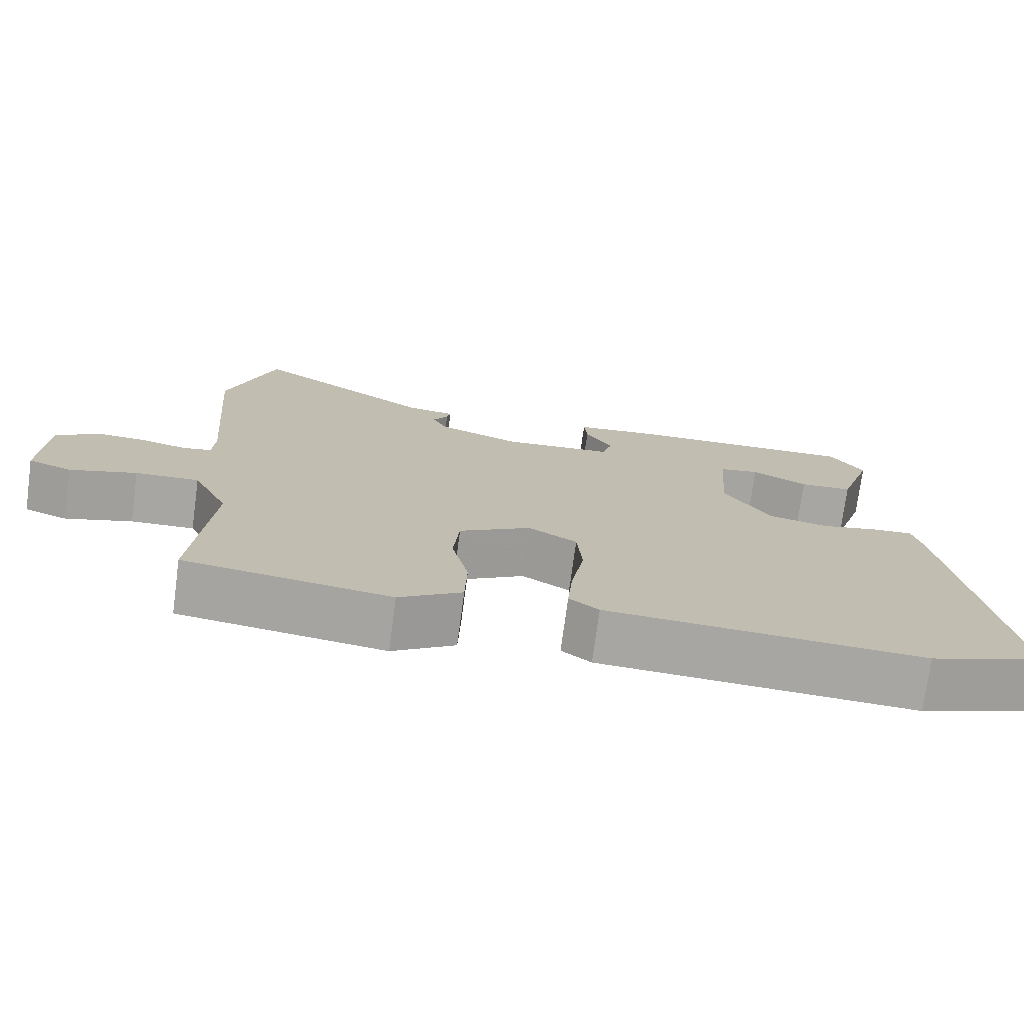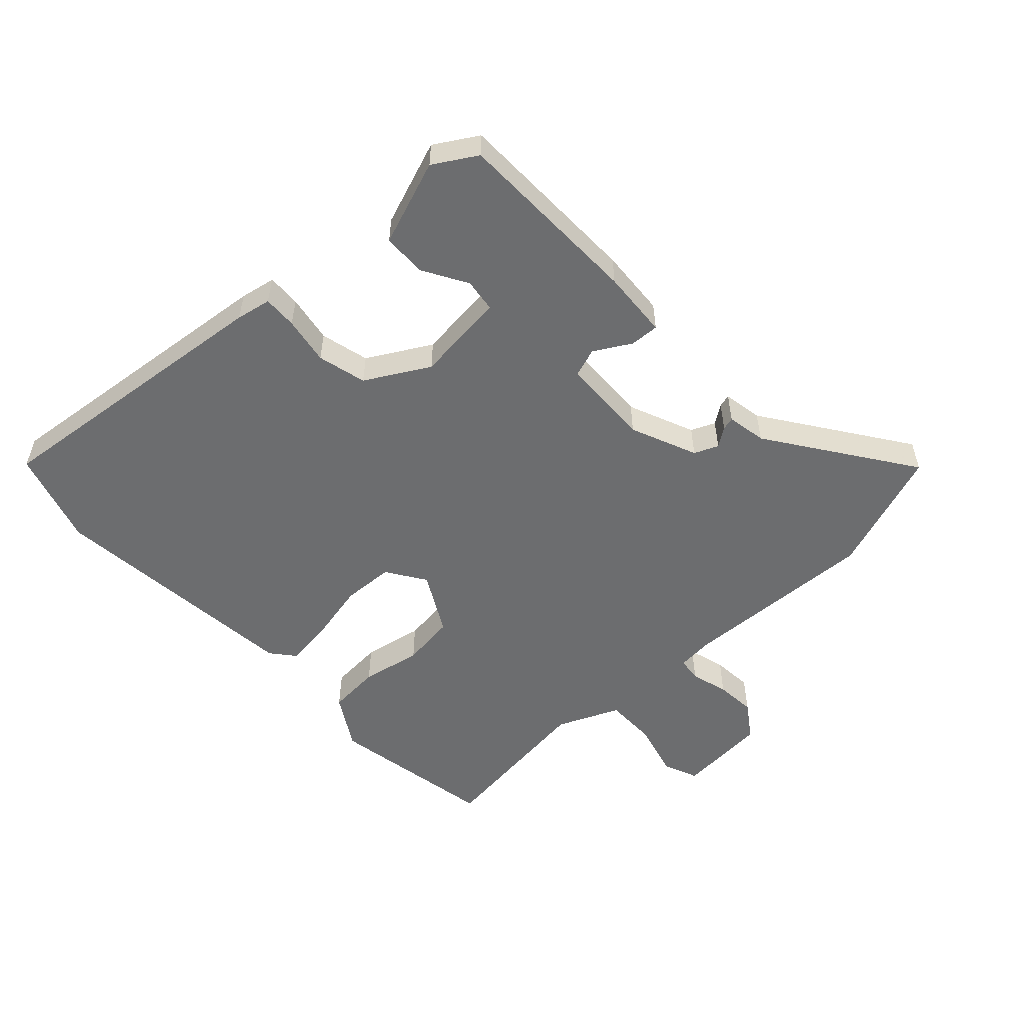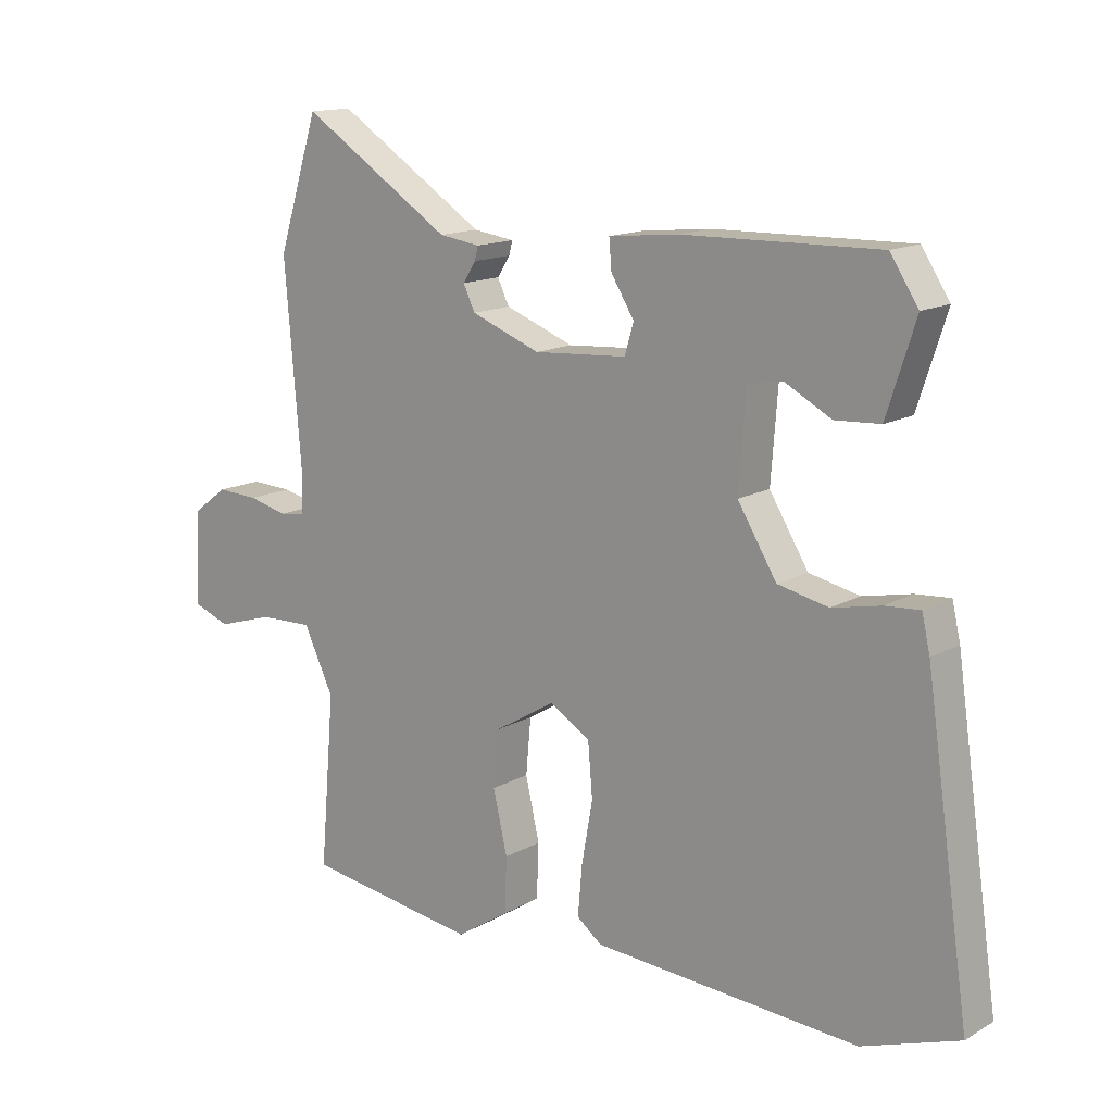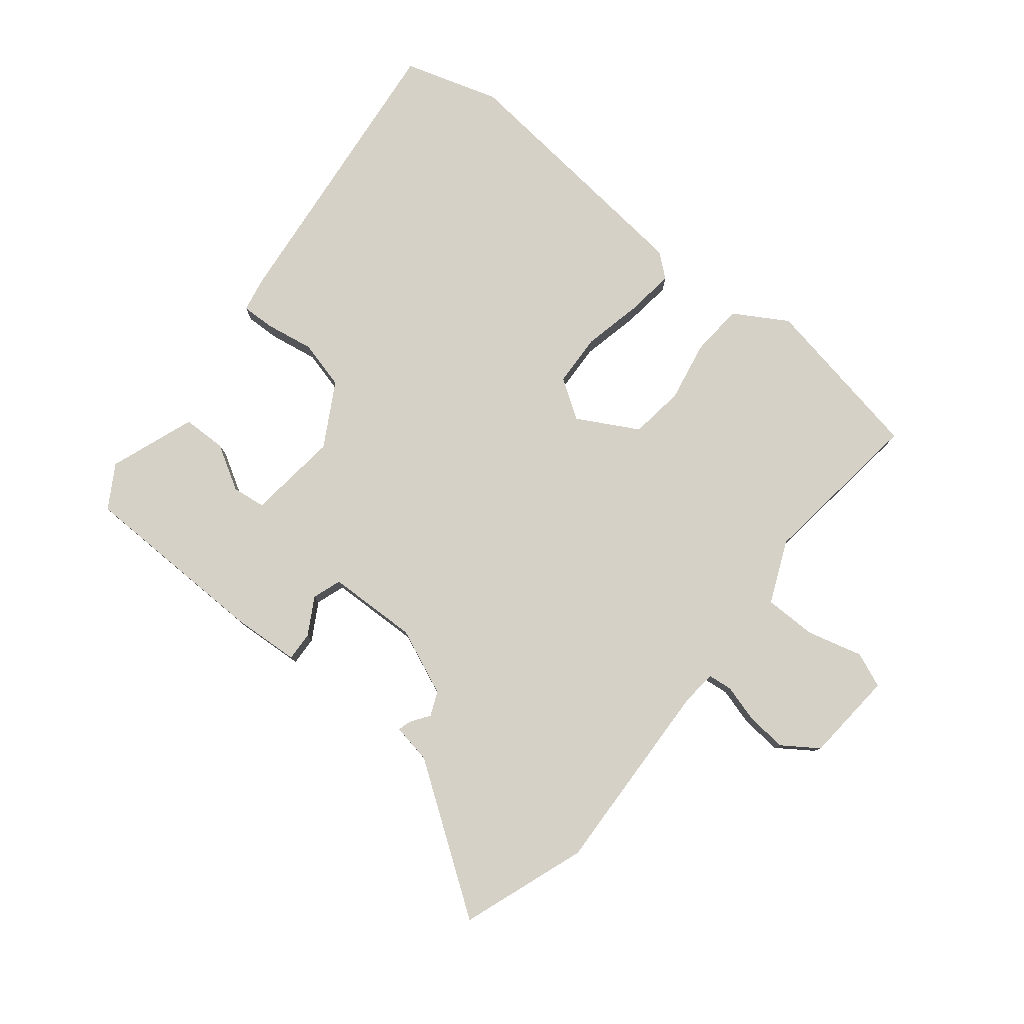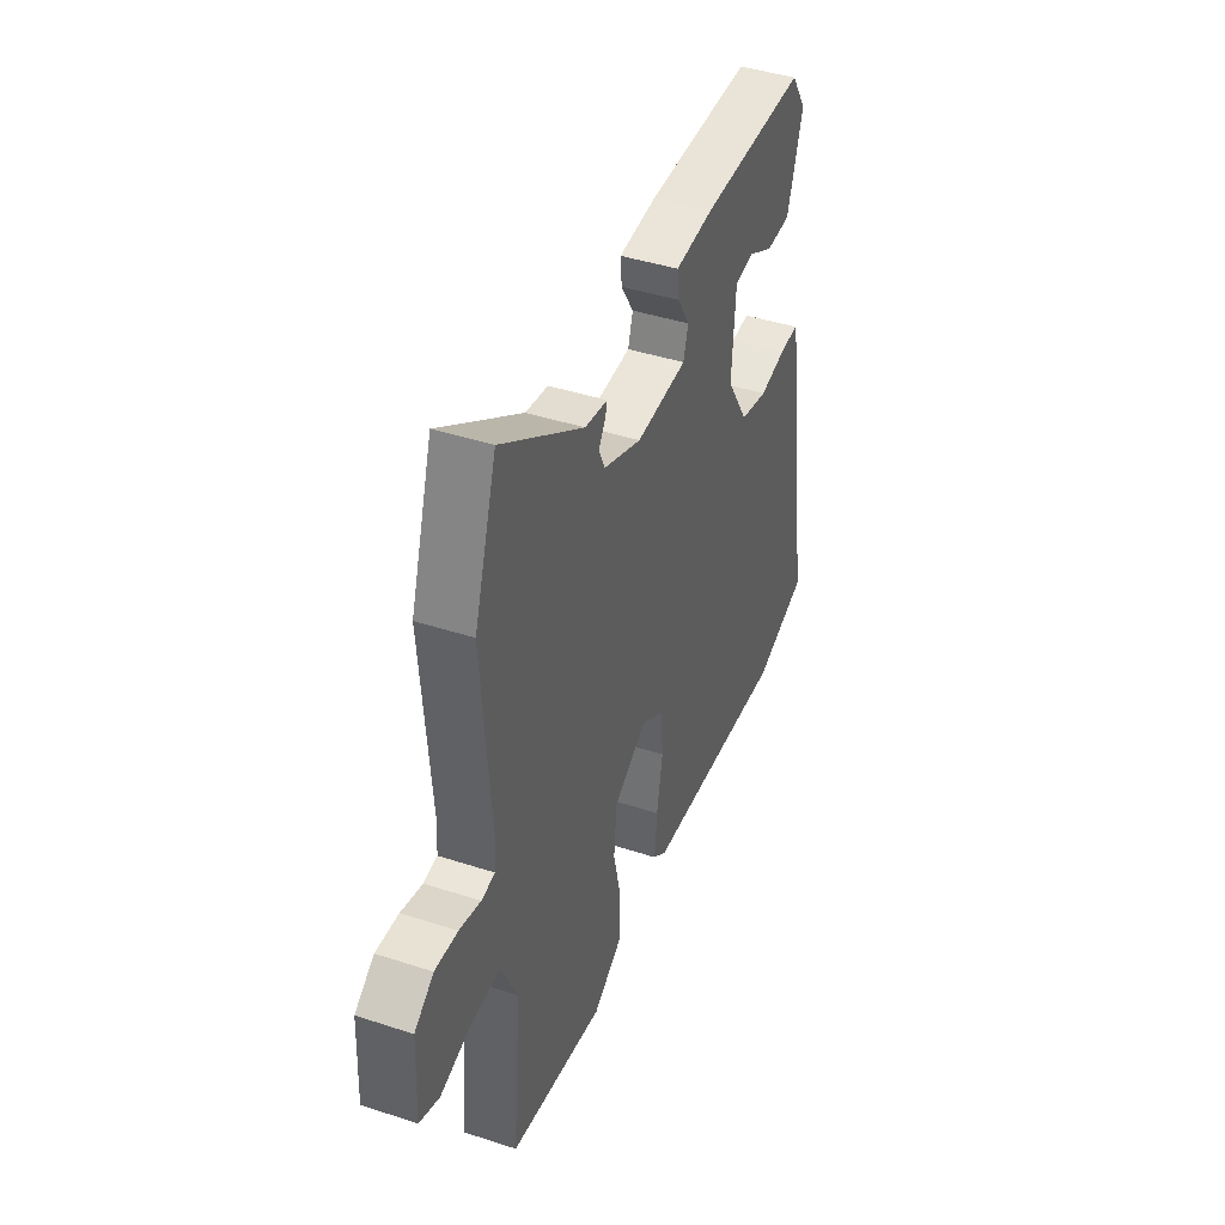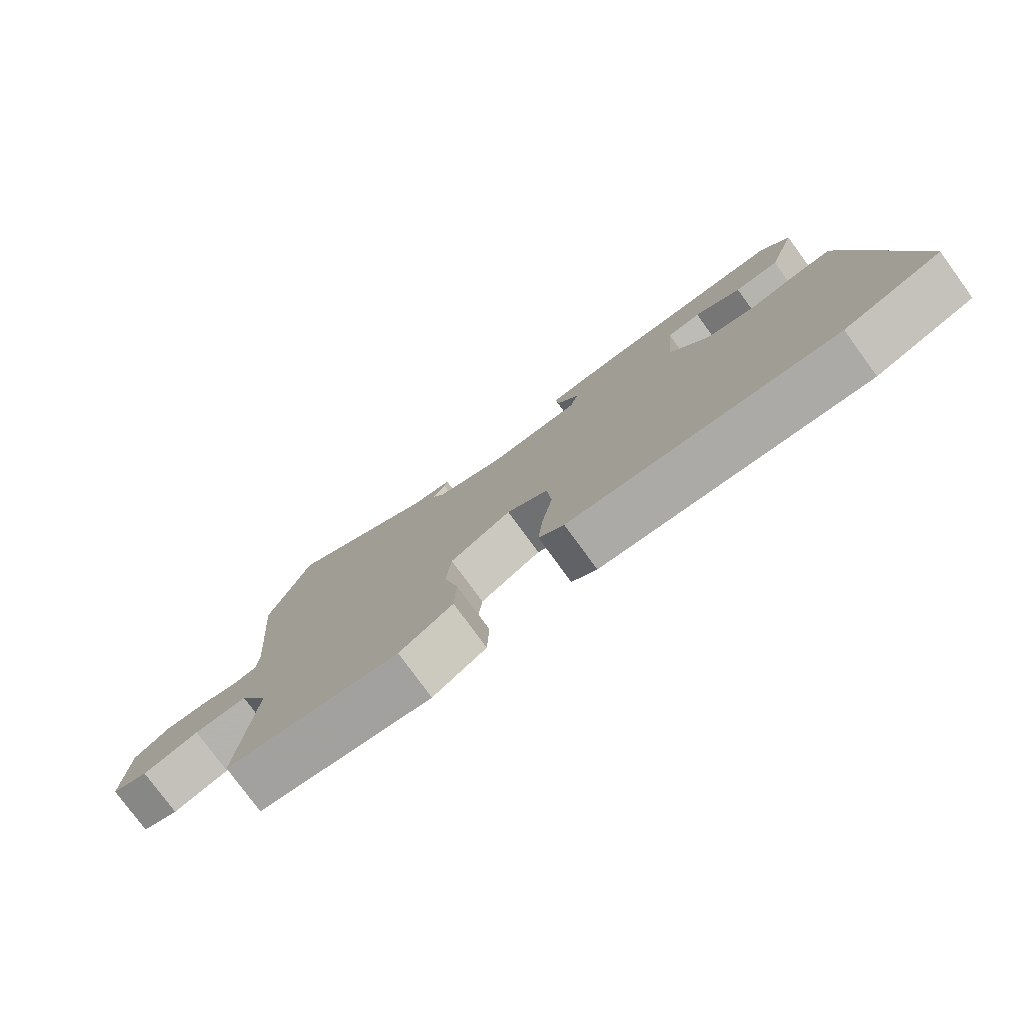
<metadata>
{"format":"obj","ext":"obj","renderer":"f3d","projection":"perspective","resolution":1024,"background":"white","views":[{"elev":-74.2,"azim":172.4,"up":"+Z"},{"elev":-53.9,"azim":-45.0,"up":"+Y"},{"elev":14.4,"azim":-140.7,"up":"+Z"},{"elev":79.6,"azim":41.0,"up":"+Y"},{"elev":42.1,"azim":111.4,"up":"+Z"},{"elev":-78.4,"azim":-143.8,"up":"+Z"}]}
</metadata>
<code>
v 0.467 0.07 0.604
v 0.531 0.07 0.402
v 0.505 0.07 0.086
v 0.508 0.07 0.029
v 0.547 0.07 0.023
v 0.608 0.07 0.038
v 0.673 0.07 0.041
v 0.728 0.07 0
v 0.734 0.07 -0.146
v 0.677 0.07 -0.167
v 0.589 0.07 -0.14
v 0.505 0.07 -0.137
v 0.458 0.07 -0.235
v 0.481 0.07 -0.503
v 0.21 0.07 -0.542
v 0.127 0.07 -0.488
v 0.124 0.07 -0.403
v 0.146 0.07 -0.307
v 0.138 0.07 -0.22
v 0.043 0.07 -0.163
v -0.021 0.07 -0.202
v -0.028 0.07 -0.285
v -0.011 0.07 -0.38
v -0.004 0.07 -0.459
v -0.043 0.07 -0.489
v -0.458 0.07 -0.515
v -0.609 0.07 -0.462
v -0.54 0.07 0.012
v -0.527 0.07 0.068
v -0.473 0.07 0.064
v -0.397 0.07 0.048
v -0.318 0.07 0.065
v -0.257 0.07 0.164
v -0.268 0.07 0.311
v -0.321 0.07 0.32
v -0.394 0.07 0.281
v -0.464 0.07 0.285
v -0.509 0.07 0.424
v -0.465 0.07 0.491
v -0.161 0.07 0.485
v -0.052 0.07 0.474
v -0.056 0.07 0.428
v -0.092 0.07 0.37
v -0.078 0.07 0.323
v 0.067 0.07 0.313
v 0.175 0.07 0.354
v 0.193 0.07 0.392
v 0.173 0.07 0.423
v 0.168 0.07 0.444
v 0.232 0.07 0.453
v 0.467 0 0.604
v 0.531 0 0.402
v 0.505 0 0.086
v 0.508 0 0.029
v 0.547 0 0.023
v 0.608 0 0.038
v 0.673 0 0.041
v 0.728 0 0
v 0.734 0 -0.146
v 0.677 0 -0.167
v 0.589 0 -0.14
v 0.505 0 -0.137
v 0.458 0 -0.235
v 0.481 0 -0.503
v 0.21 0 -0.542
v 0.127 0 -0.488
v 0.124 0 -0.403
v 0.146 0 -0.307
v 0.138 0 -0.22
v 0.043 0 -0.163
v -0.021 0 -0.202
v -0.028 0 -0.285
v -0.011 0 -0.38
v -0.004 0 -0.459
v -0.043 0 -0.489
v -0.458 0 -0.515
v -0.609 0 -0.462
v -0.54 0 0.012
v -0.527 0 0.068
v -0.473 0 0.064
v -0.397 0 0.048
v -0.318 0 0.065
v -0.257 0 0.164
v -0.268 0 0.311
v -0.321 0 0.32
v -0.394 0 0.281
v -0.464 0 0.285
v -0.509 0 0.424
v -0.465 0 0.491
v -0.161 0 0.485
v -0.052 0 0.474
v -0.056 0 0.428
v -0.092 0 0.37
v -0.078 0 0.323
v 0.067 0 0.313
v 0.175 0 0.354
v 0.193 0 0.392
v 0.173 0 0.423
v 0.168 0 0.444
v 0.232 0 0.453
f 47 48 49 50
f 1 2 3
f 50 1 3
f 47 50 3
f 46 47 3
f 45 46 3 4
f 44 45 4
f 41 42 43
f 40 41 43
f 39 40 43
f 38 39 43
f 38 43 44
f 35 36 37 38
f 34 35 38 44
f 33 34 44 4
f 29 30 31
f 28 29 31
f 27 28 31
f 26 27 31
f 25 26 31
f 24 25 31
f 23 24 31
f 22 23 31
f 21 22 31 32
f 20 21 32 33
f 16 17 18
f 15 16 18
f 14 15 18
f 13 14 18
f 12 13 18 19
f 9 10 11
f 8 9 11
f 7 8 11
f 6 7 11
f 5 6 11
f 4 5 11 12
f 19 20 33
f 12 19 33
f 4 12 33
f 100 99 98 97
f 53 52 51
f 53 51 100
f 53 100 97
f 53 97 96
f 54 53 96 95
f 54 95 94
f 93 92 91
f 93 91 90
f 93 90 89
f 93 89 88
f 94 93 88
f 88 87 86 85
f 94 88 85 84
f 54 94 84 83
f 81 80 79
f 81 79 78
f 81 78 77
f 81 77 76
f 81 76 75
f 81 75 74
f 81 74 73
f 81 73 72
f 82 81 72 71
f 83 82 71 70
f 68 67 66
f 68 66 65
f 68 65 64
f 68 64 63
f 69 68 63 62
f 61 60 59
f 61 59 58
f 61 58 57
f 61 57 56
f 61 56 55
f 62 61 55 54
f 83 70 69
f 83 69 62
f 83 62 54
f 1 51 52 2
f 2 52 53 3
f 3 53 54 4
f 4 54 55 5
f 5 55 56 6
f 6 56 57 7
f 7 57 58 8
f 8 58 59 9
f 9 59 60 10
f 10 60 61 11
f 11 61 62 12
f 12 62 63 13
f 13 63 64 14
f 14 64 65 15
f 15 65 66 16
f 16 66 67 17
f 17 67 68 18
f 18 68 69 19
f 19 69 70 20
f 20 70 71 21
f 21 71 72 22
f 22 72 73 23
f 23 73 74 24
f 24 74 75 25
f 25 75 76 26
f 26 76 77 27
f 27 77 78 28
f 28 78 79 29
f 29 79 80 30
f 30 80 81 31
f 31 81 82 32
f 32 82 83 33
f 33 83 84 34
f 34 84 85 35
f 35 85 86 36
f 36 86 87 37
f 37 87 88 38
f 38 88 89 39
f 39 89 90 40
f 40 90 91 41
f 41 91 92 42
f 42 92 93 43
f 43 93 94 44
f 44 94 95 45
f 45 95 96 46
f 46 96 97 47
f 47 97 98 48
f 48 98 99 49
f 49 99 100 50
f 50 100 51 1

</code>
